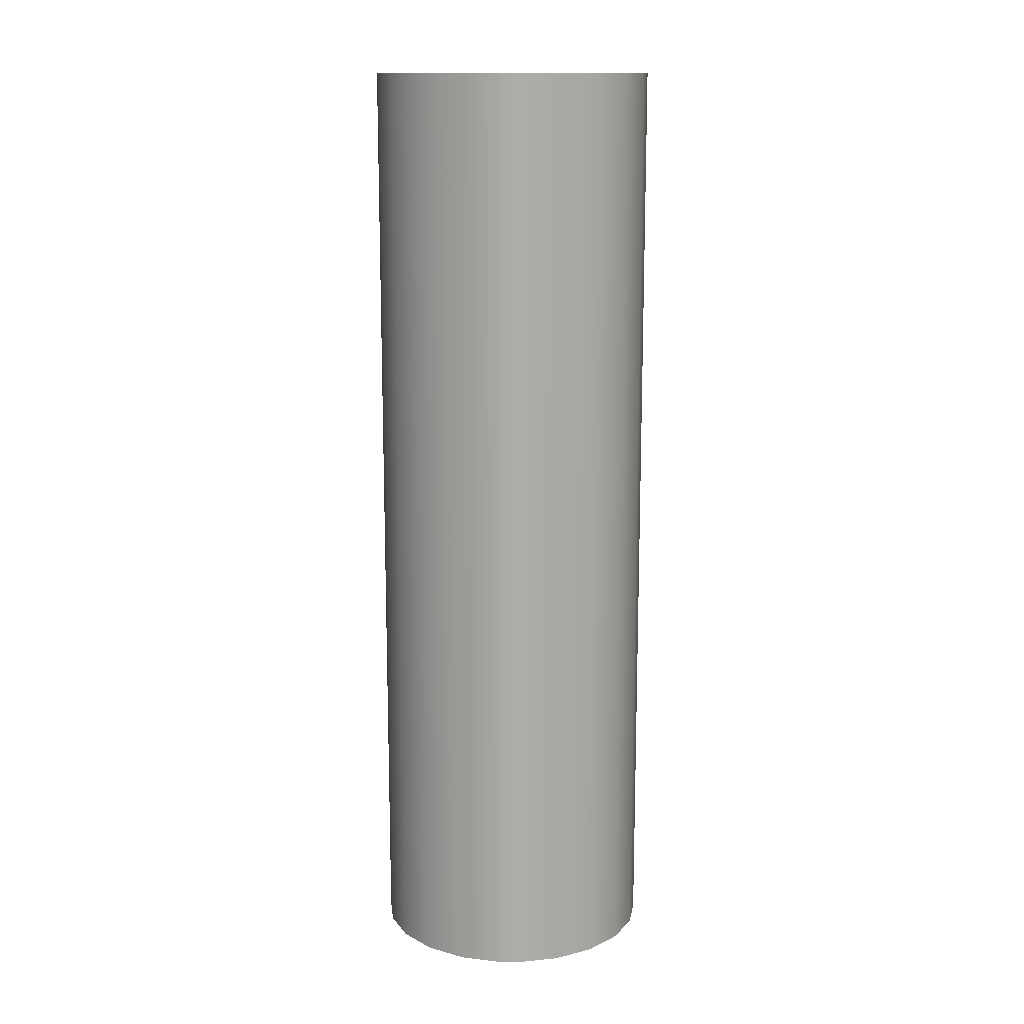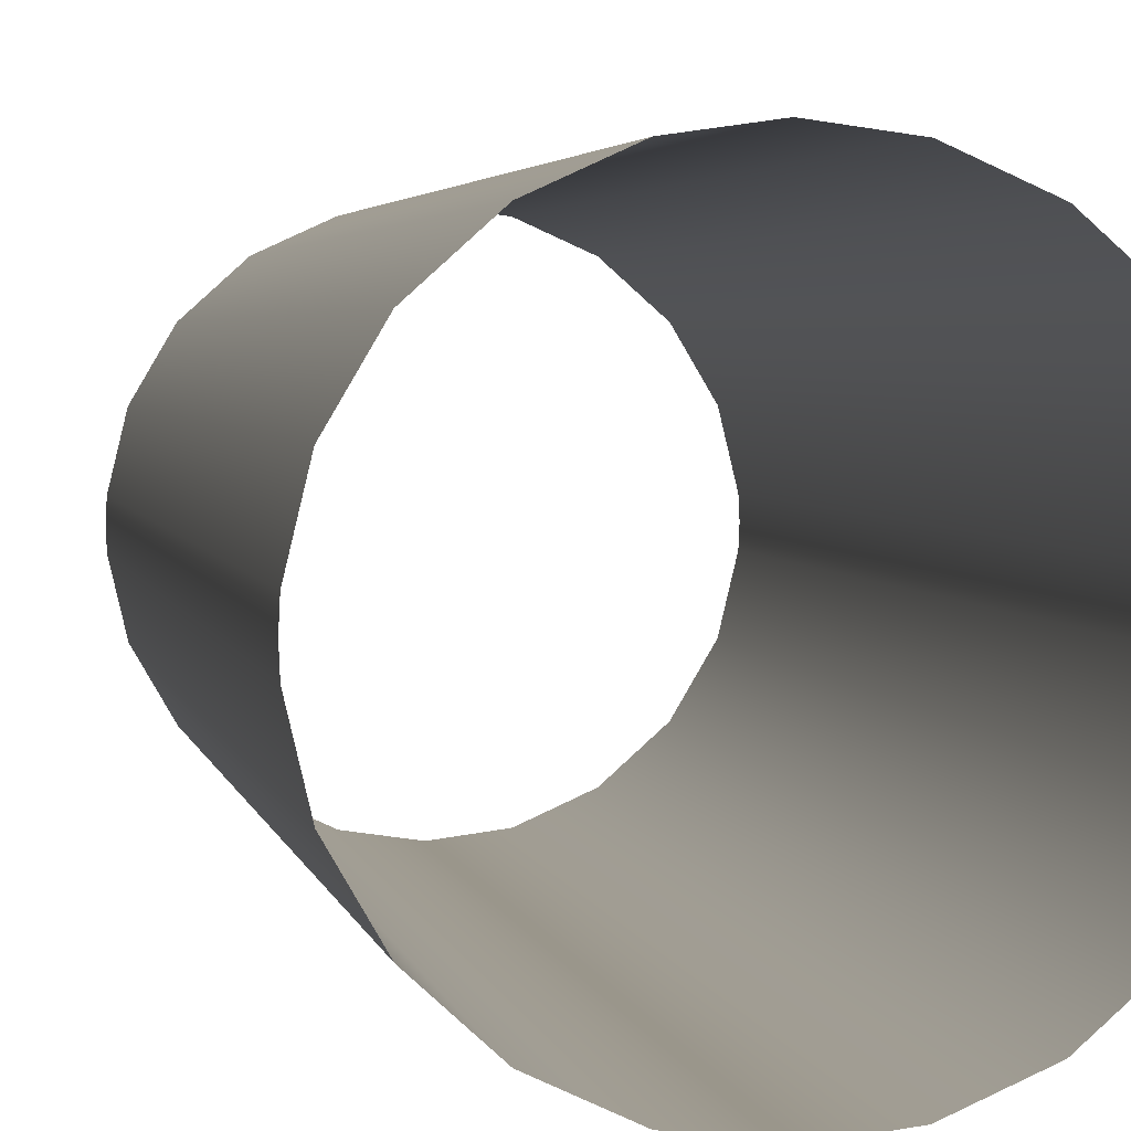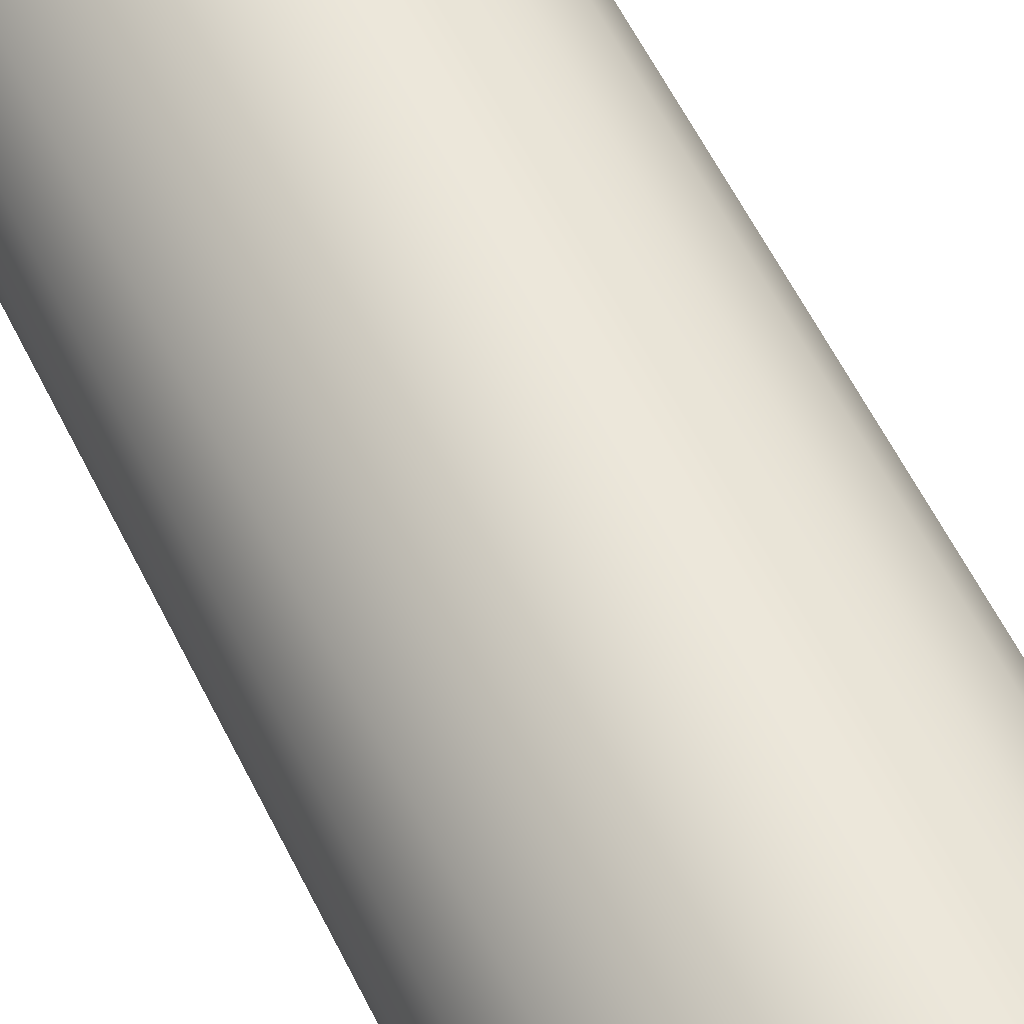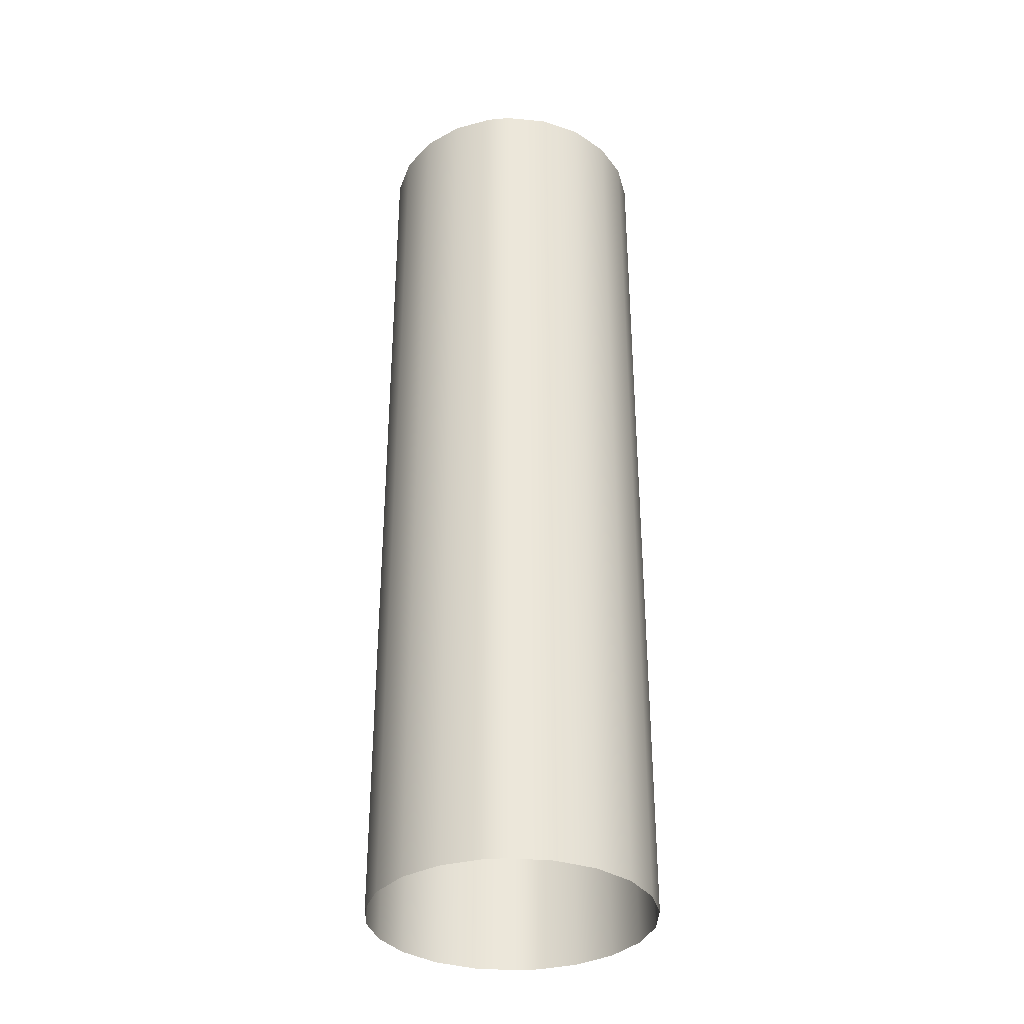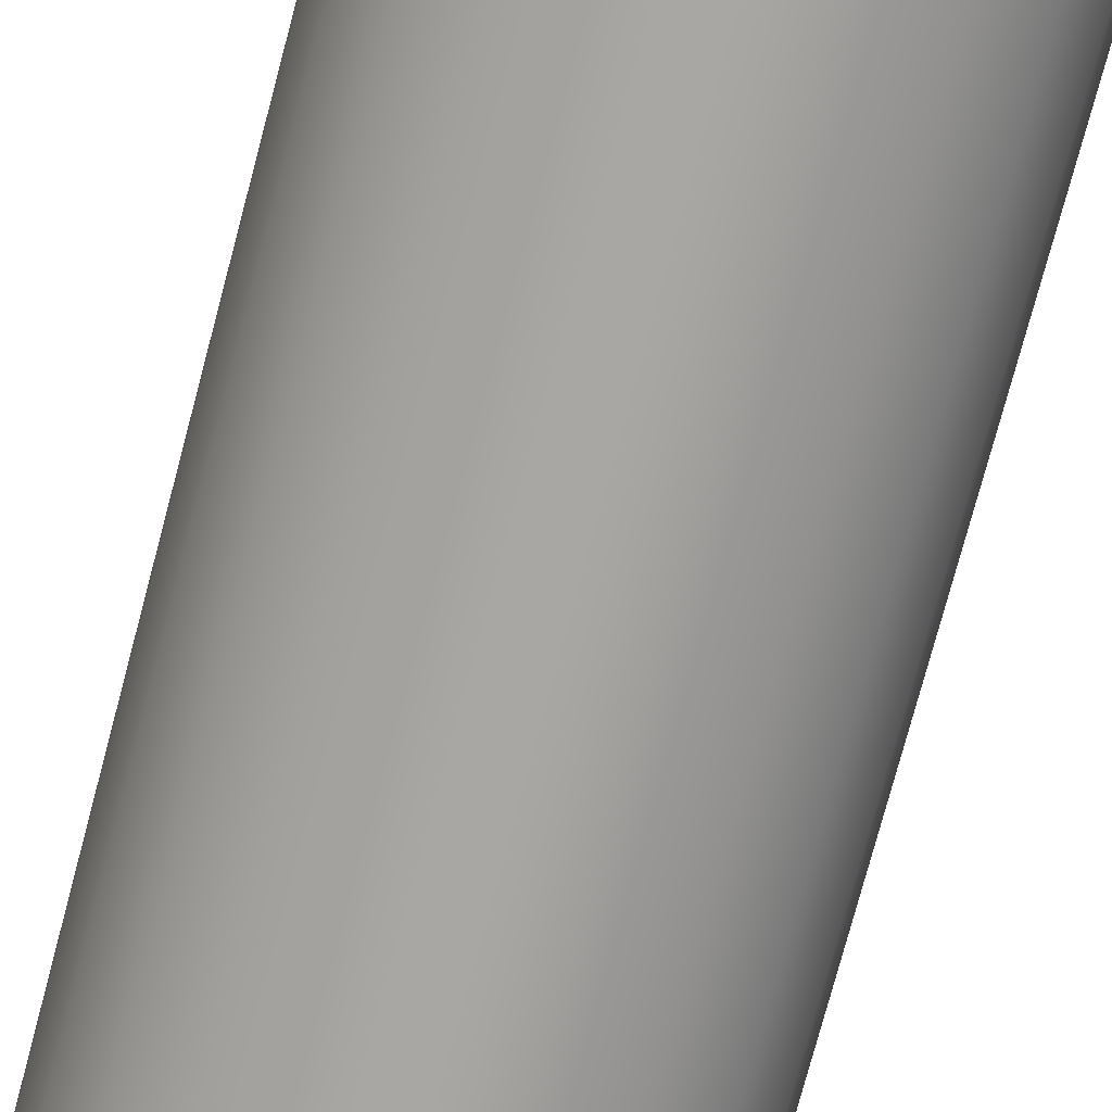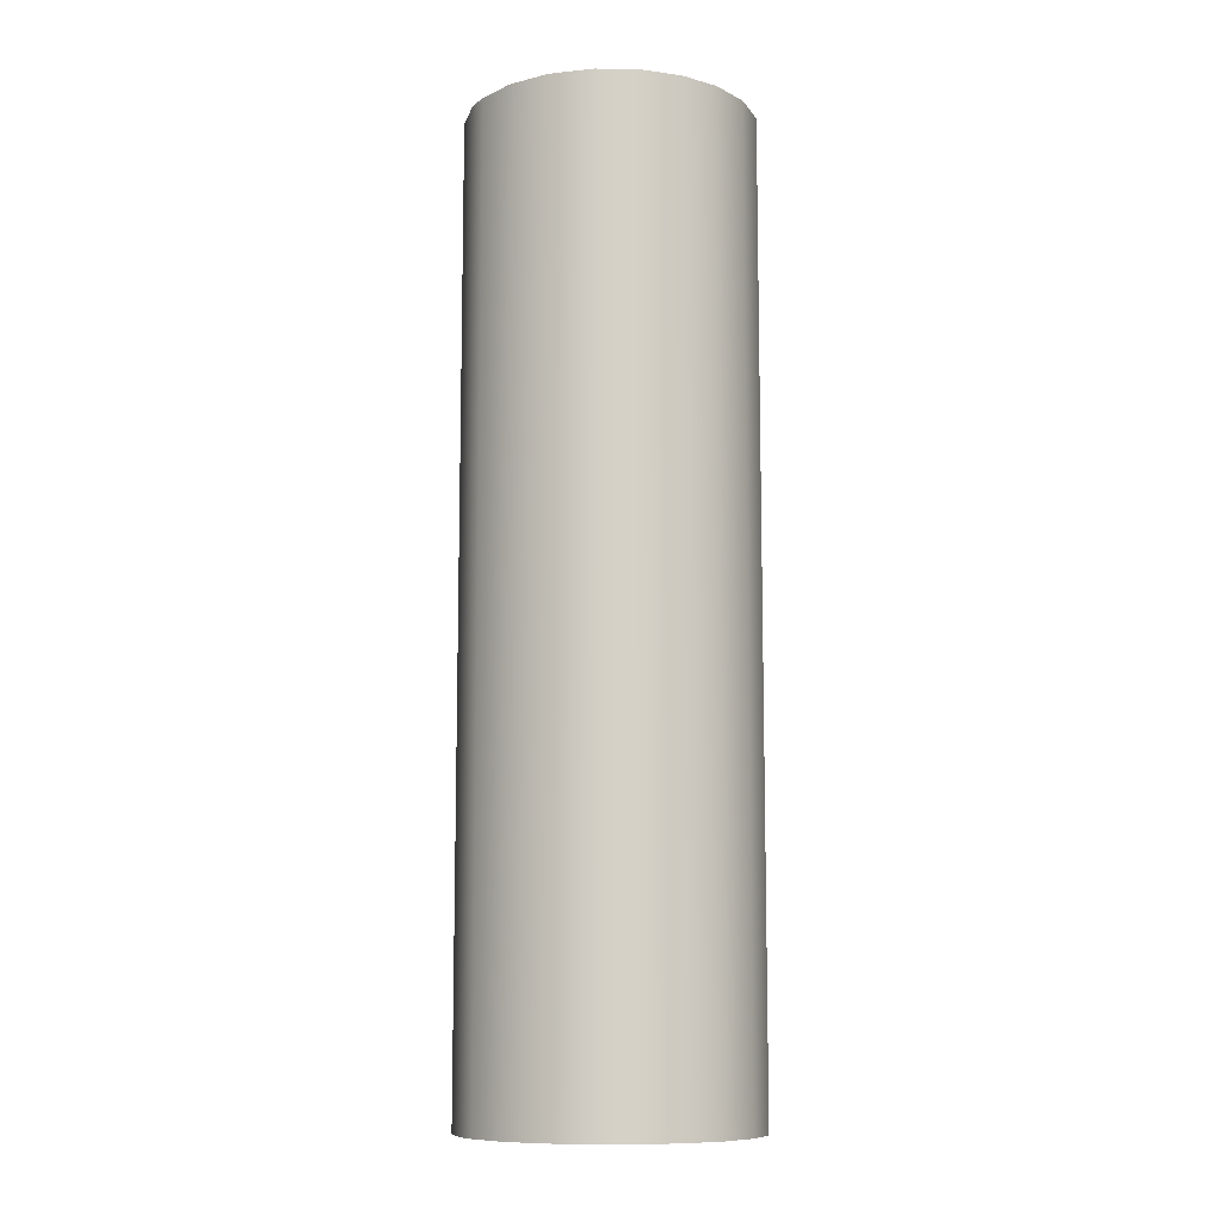
<metadata>
{"format":"obj","ext":"obj","renderer":"f3d","projection":"perspective","resolution":1024,"background":"white","views":[{"elev":13.6,"azim":-88.6,"up":"+Y"},{"elev":2.3,"azim":-7.6,"up":"+Z"},{"elev":58.9,"azim":-26.1,"up":"+Z"},{"elev":-34.4,"azim":-83.8,"up":"+Y"},{"elev":-74.4,"azim":-14.8,"up":"+Z"},{"elev":-10.0,"azim":-27.3,"up":"+Y"}]}
</metadata>
<code>
o mesh250/mesh250-geometry#mesh250-geometry
v -0.4449 -0.7536 0.2254
v -0.445 -0.8445 0.2266
v -0.445 -0.7536 0.2266
v -0.4449 -0.8445 0.2254
v -0.4449 -0.8445 0.2278
v -0.444 -0.7536 0.2216
v -0.4449 -0.7536 0.2278
v -0.444 -0.8445 0.2216
v -0.444 -0.8445 0.2316
v -0.4419 -0.7536 0.218
v -0.444 -0.7536 0.2316
v -0.4419 -0.8445 0.218
v -0.4419 -0.8445 0.2352
v -0.4388 -0.8445 0.2152
v -0.4419 -0.7536 0.2352
v -0.4388 -0.7536 0.2152
v -0.4388 -0.7536 0.238
v -0.4351 -0.8445 0.2135
v -0.4388 -0.8445 0.238
v -0.4351 -0.7536 0.2135
v -0.4351 -0.7536 0.2397
v -0.4313 -0.8445 0.213
v -0.4351 -0.8445 0.2397
v -0.4313 -0.7536 0.213
v -0.4313 -0.7536 0.2402
v -0.4276 -0.8445 0.2135
v -0.4313 -0.8445 0.2402
v -0.4276 -0.7536 0.2135
v -0.4276 -0.7536 0.2397
v -0.4239 -0.8445 0.2152
v -0.4276 -0.8445 0.2397
v -0.4239 -0.7536 0.2152
v -0.4239 -0.7536 0.238
v -0.4207 -0.8445 0.218
v -0.4239 -0.8445 0.238
v -0.4207 -0.7536 0.218
v -0.4207 -0.7536 0.2352
v -0.4187 -0.7536 0.2216
v -0.4207 -0.8445 0.2352
v -0.4187 -0.8445 0.2216
v -0.4187 -0.8445 0.2316
v -0.4178 -0.7536 0.2254
v -0.4187 -0.7536 0.2316
v -0.4178 -0.8445 0.2254
v -0.4178 -0.8445 0.2278
v -0.4177 -0.7536 0.2266
v -0.4178 -0.7536 0.2278
v -0.4177 -0.8445 0.2266
f 1 2 3
f 2 1 4
f 3 2 1
f 4 1 2
f 5 3 2
f 2 3 5
f 6 4 1
f 1 4 6
f 3 5 7
f 7 5 3
f 4 6 8
f 8 6 4
f 9 7 5
f 5 7 9
f 10 8 6
f 6 8 10
f 7 9 11
f 11 9 7
f 8 10 12
f 12 10 8
f 13 11 9
f 9 11 13
f 10 14 12
f 12 14 10
f 11 13 15
f 15 13 11
f 14 10 16
f 16 10 14
f 13 17 15
f 15 17 13
f 16 18 14
f 14 18 16
f 17 13 19
f 19 13 17
f 18 16 20
f 20 16 18
f 19 21 17
f 17 21 19
f 20 22 18
f 18 22 20
f 21 19 23
f 23 19 21
f 22 20 24
f 24 20 22
f 23 25 21
f 21 25 23
f 24 26 22
f 22 26 24
f 25 23 27
f 27 23 25
f 26 24 28
f 28 24 26
f 27 29 25
f 25 29 27
f 28 30 26
f 26 30 28
f 29 27 31
f 31 27 29
f 30 28 32
f 32 28 30
f 31 33 29
f 29 33 31
f 32 34 30
f 30 34 32
f 33 31 35
f 35 31 33
f 34 32 36
f 36 32 34
f 35 37 33
f 33 37 35
f 38 34 36
f 36 34 38
f 37 35 39
f 39 35 37
f 34 38 40
f 40 38 34
f 41 37 39
f 39 37 41
f 42 40 38
f 38 40 42
f 37 41 43
f 43 41 37
f 40 42 44
f 44 42 40
f 45 43 41
f 41 43 45
f 46 44 42
f 42 44 46
f 43 45 47
f 47 45 43
f 44 46 48
f 48 46 44
f 48 47 45
f 45 47 48
f 47 48 46
f 46 48 47

</code>
